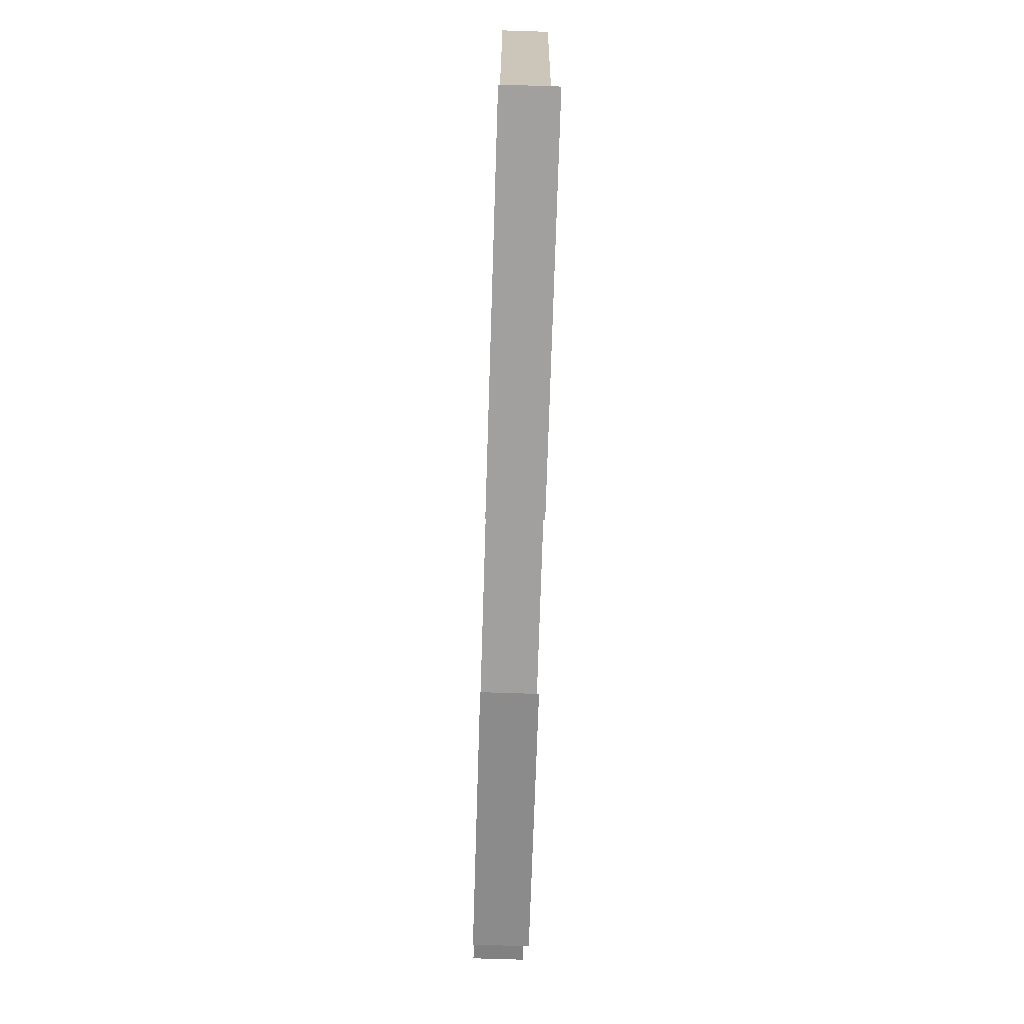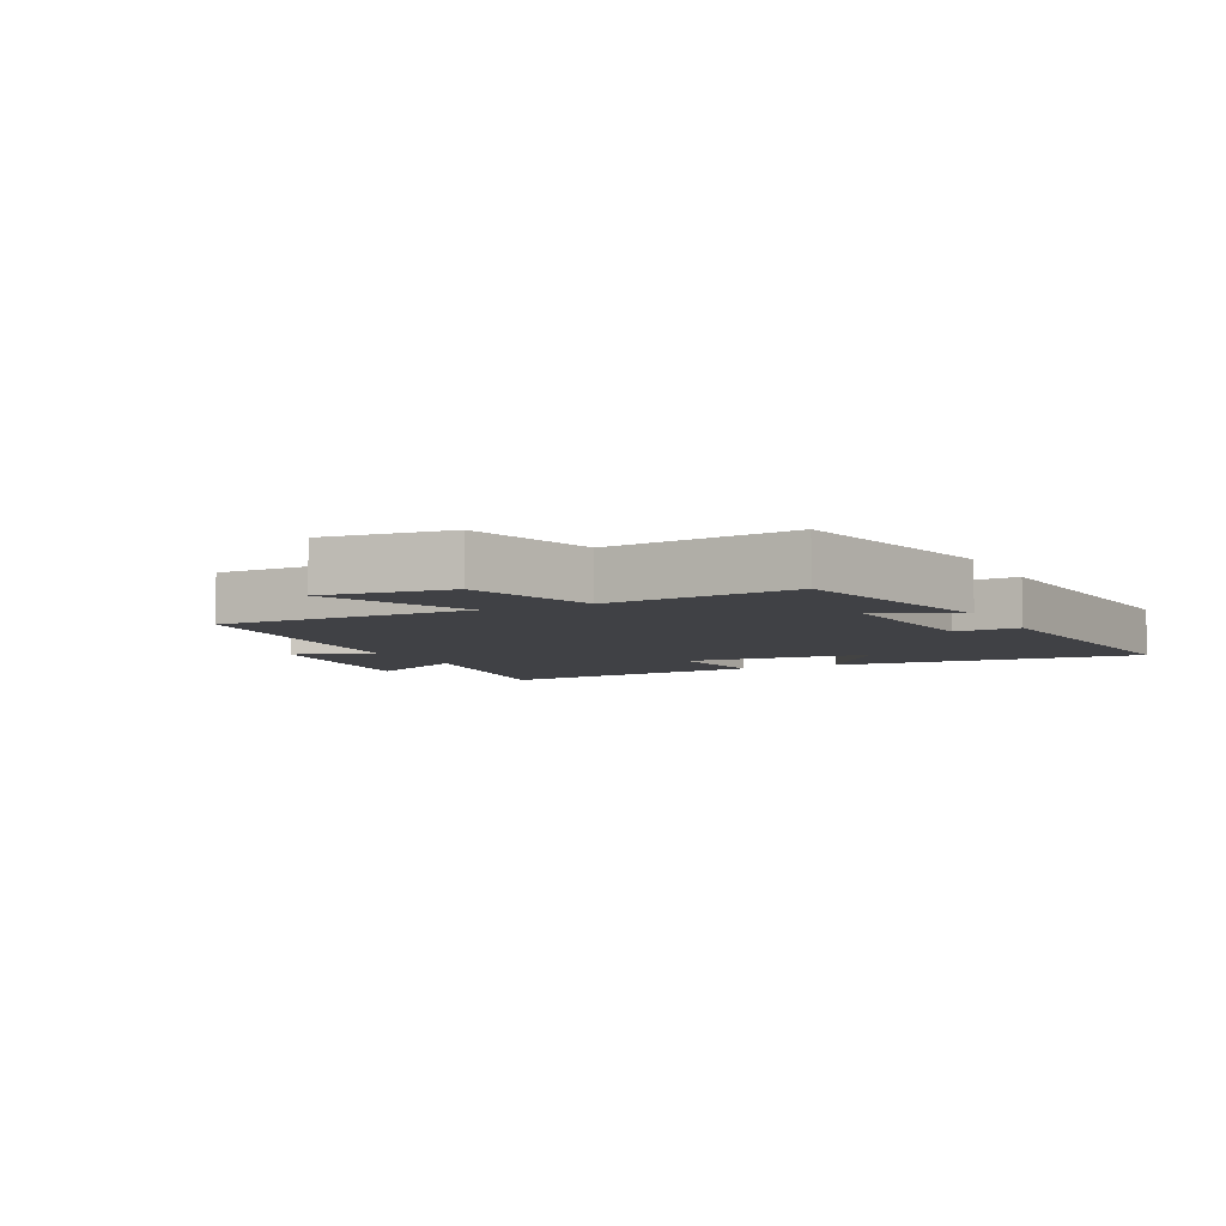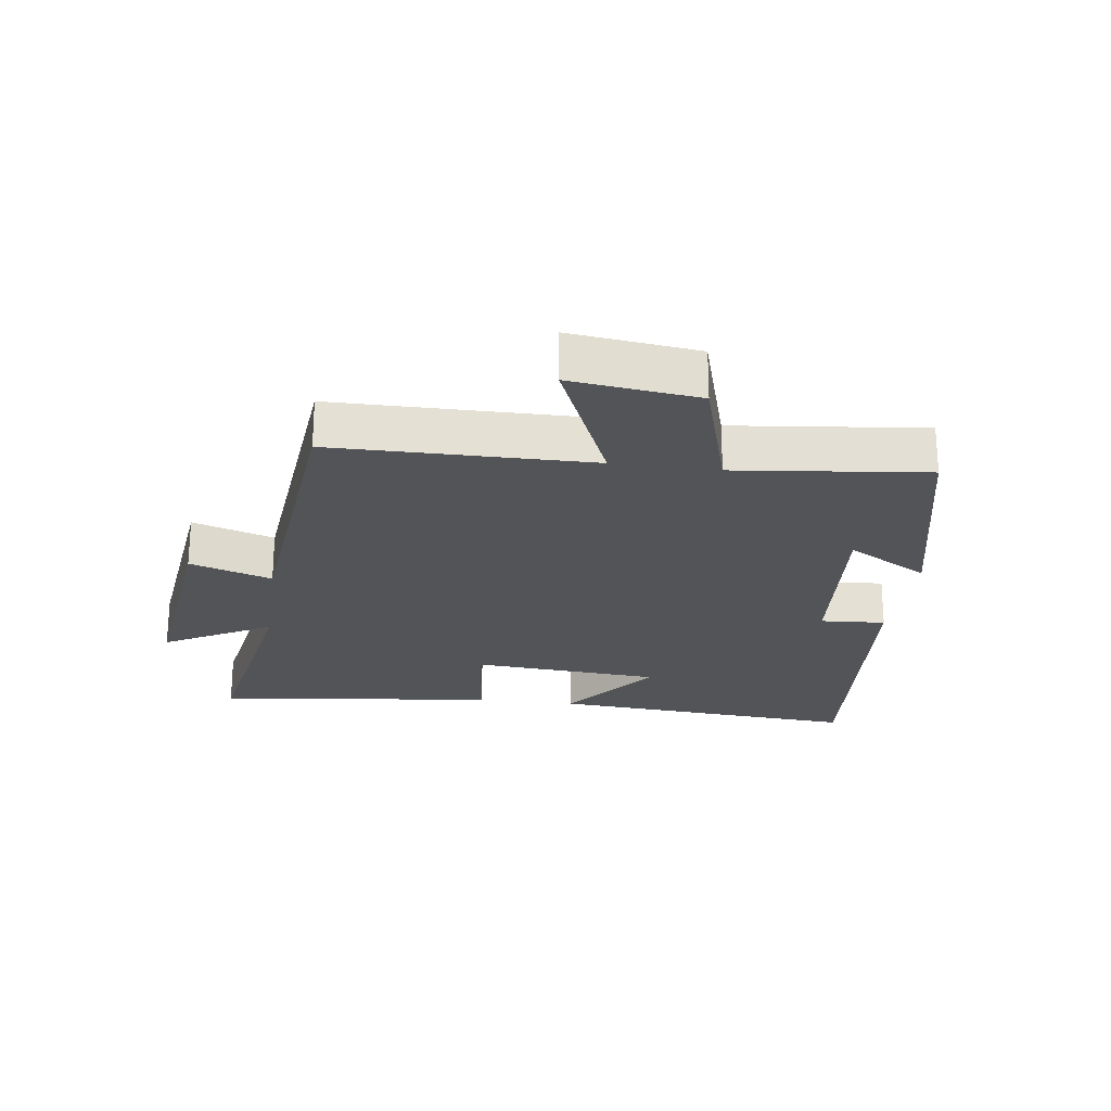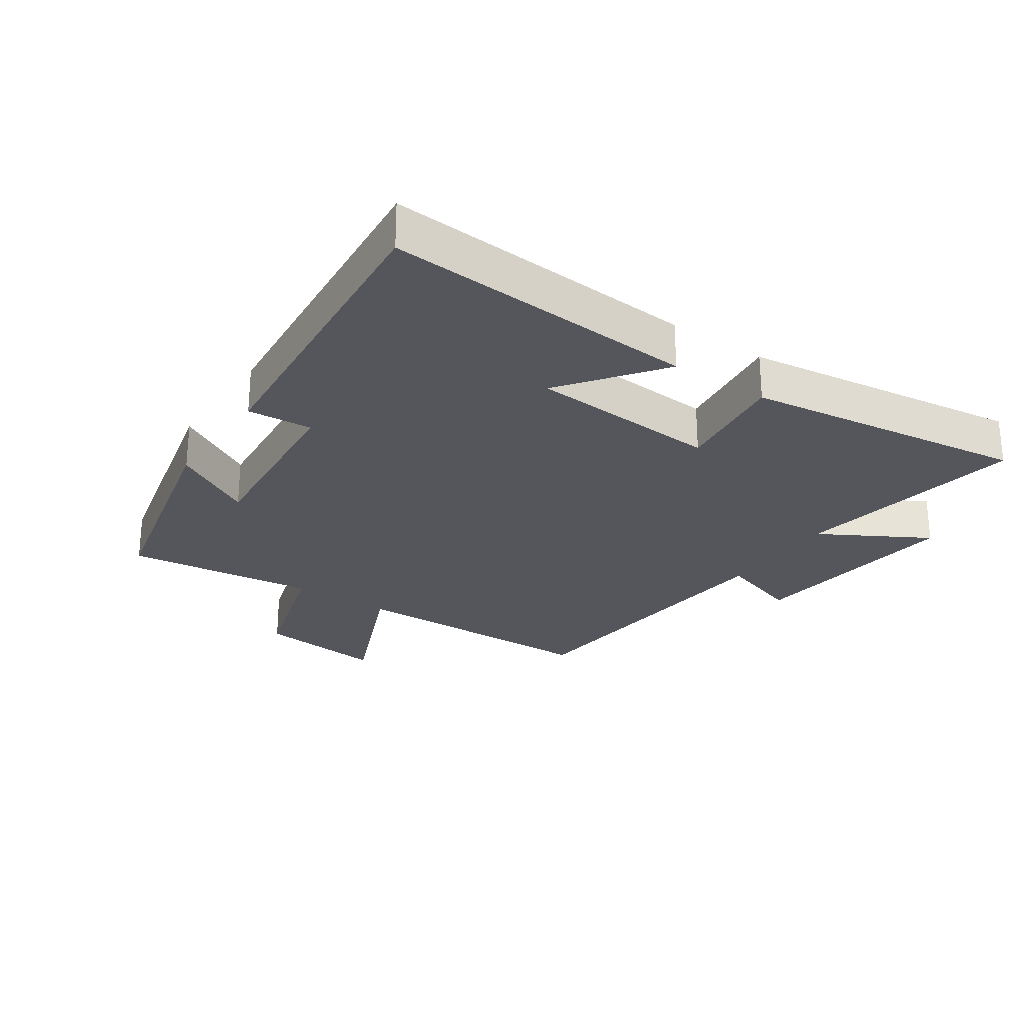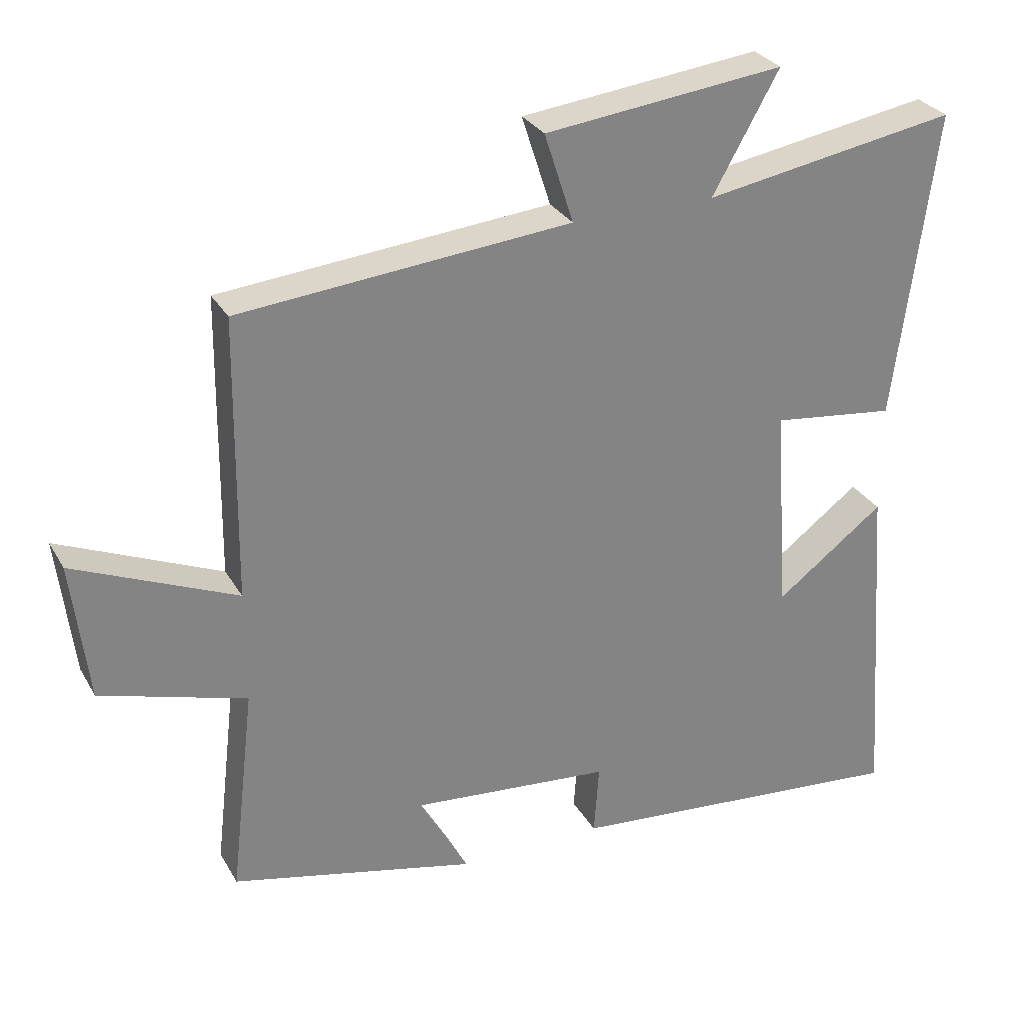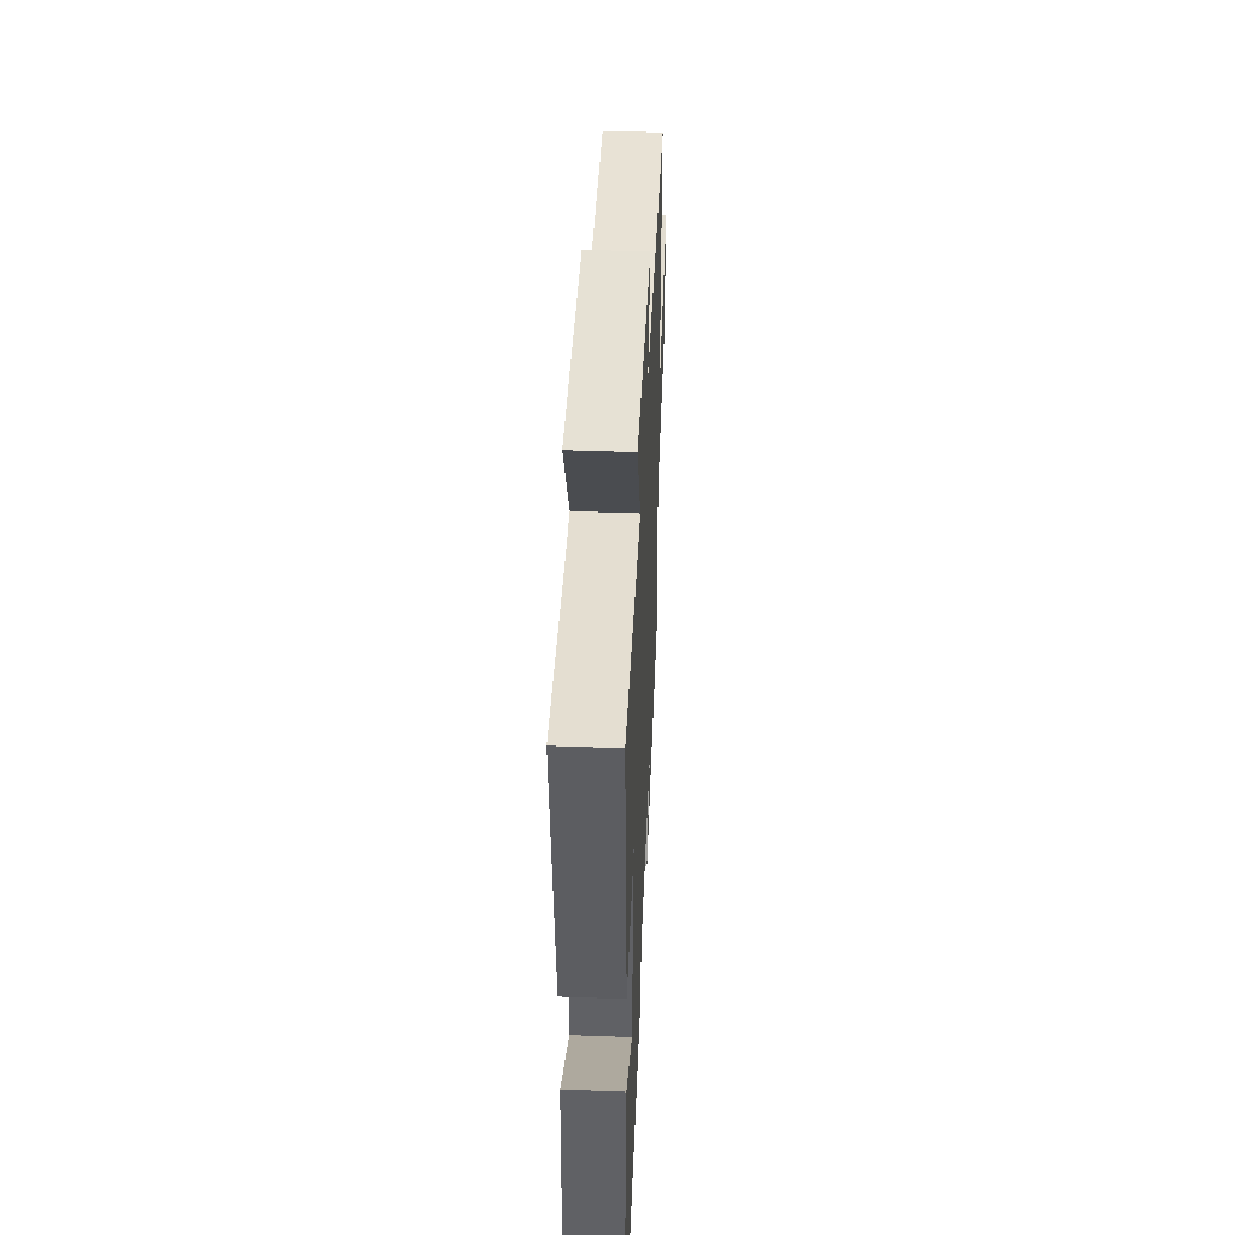
<metadata>
{"format":"obj","ext":"obj","renderer":"f3d","projection":"perspective","resolution":1024,"background":"white","views":[{"elev":-77.0,"azim":-91.8,"up":"+Z"},{"elev":-5.9,"azim":116.4,"up":"+Y"},{"elev":-23.3,"azim":82.0,"up":"+Y"},{"elev":-26.2,"azim":-124.1,"up":"+Y"},{"elev":29.2,"azim":155.4,"up":"+Z"},{"elev":45.8,"azim":-87.5,"up":"+Z"}]}
</metadata>
<code>
v 0.535 0.07 -0.418
v 0.179 0.07 -0.5
v 0.252 0.07 -0.371
v -0.04 0.07 -0.397
v -0.033 0.07 -0.5
v -0.536 0.07 -0.545
v -0.5 0.07 -0.048
v -0.343 0.07 -0.166
v -0.321 0.07 0.136
v -0.5 0.07 0.114
v -0.559 0.07 0.562
v -0.192 0.07 0.5
v -0.288 0.07 0.67
v 0.058 0.07 0.63
v 0.016 0.07 0.5
v 0.495 0.07 0.456
v 0.5 0.07 0.048
v 0.735 0.07 0.149
v 0.711 0.07 -0.053
v 0.5 0.07 -0.116
v 0.535 0 -0.418
v 0.179 0 -0.5
v 0.252 0 -0.371
v -0.04 0 -0.397
v -0.033 0 -0.5
v -0.536 0 -0.545
v -0.5 0 -0.048
v -0.343 0 -0.166
v -0.321 0 0.136
v -0.5 0 0.114
v -0.559 0 0.562
v -0.192 0 0.5
v -0.288 0 0.67
v 0.058 0 0.63
v 0.016 0 0.5
v 0.495 0 0.456
v 0.5 0 0.048
v 0.735 0 0.149
v 0.711 0 -0.053
v 0.5 0 -0.116
f 17 18 19 20
f 15 16 17 20
f 15 20 1
f 12 13 14 15
f 12 15 1
f 9 10 11 12
f 8 9 12 1
f 6 7 8
f 5 6 8
f 4 5 8
f 3 4 8
f 3 8 1
f 1 2 3
f 40 39 38 37
f 40 37 36 35
f 21 40 35
f 35 34 33 32
f 21 35 32
f 32 31 30 29
f 21 32 29 28
f 28 27 26
f 28 26 25
f 28 25 24
f 28 24 23
f 21 28 23
f 23 22 21
f 1 21 22 2
f 2 22 23 3
f 3 23 24 4
f 4 24 25 5
f 5 25 26 6
f 6 26 27 7
f 7 27 28 8
f 8 28 29 9
f 9 29 30 10
f 10 30 31 11
f 11 31 32 12
f 12 32 33 13
f 13 33 34 14
f 14 34 35 15
f 15 35 36 16
f 16 36 37 17
f 17 37 38 18
f 18 38 39 19
f 19 39 40 20
f 20 40 21 1

</code>
